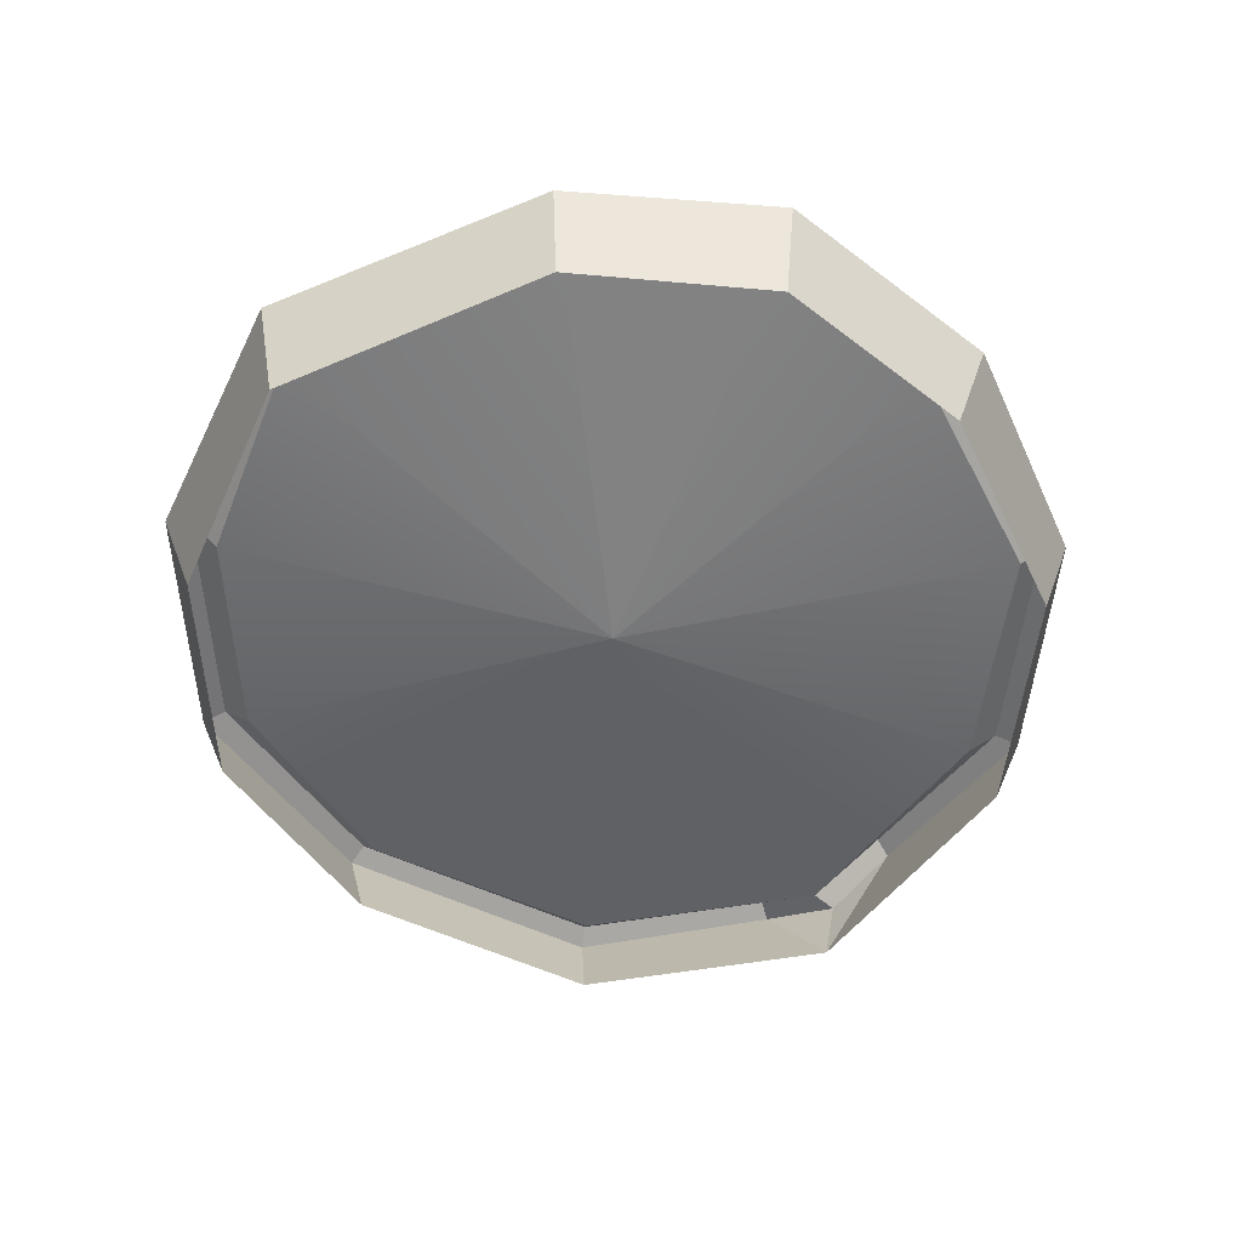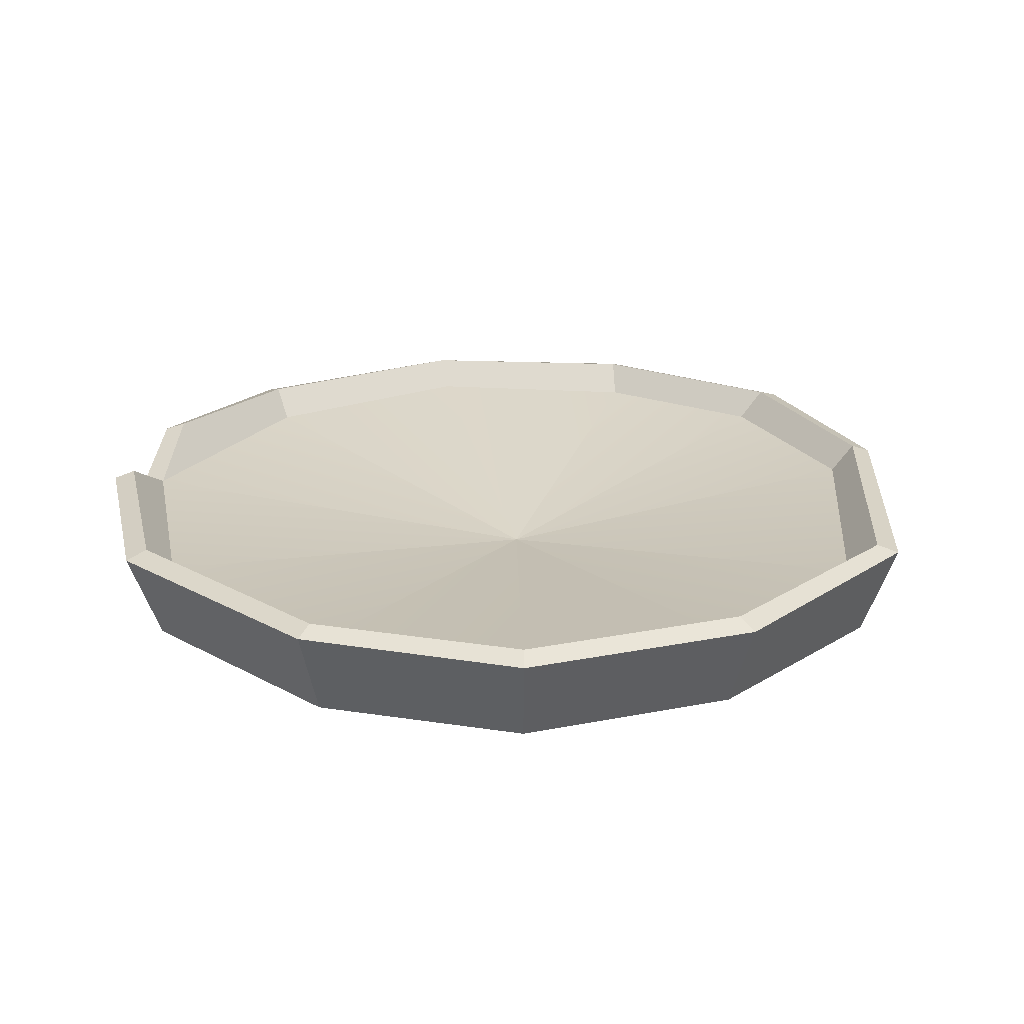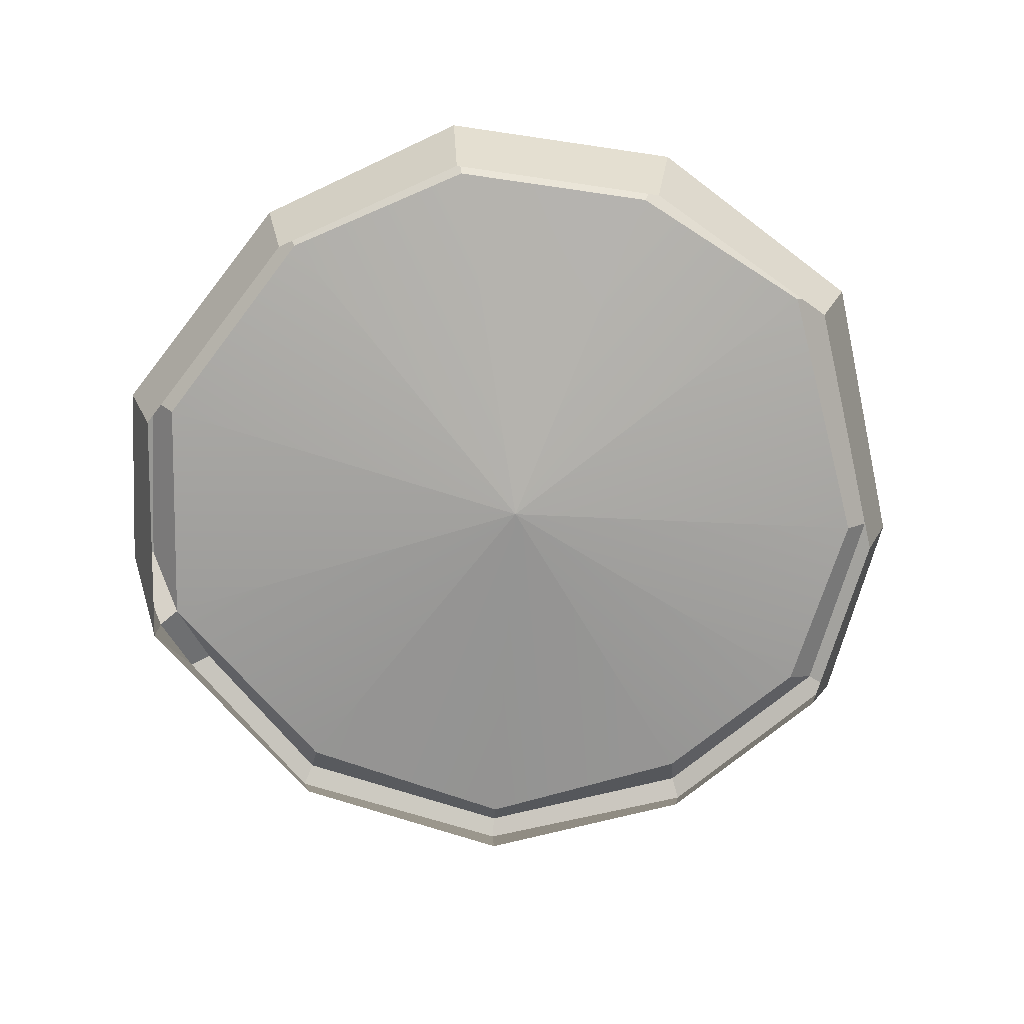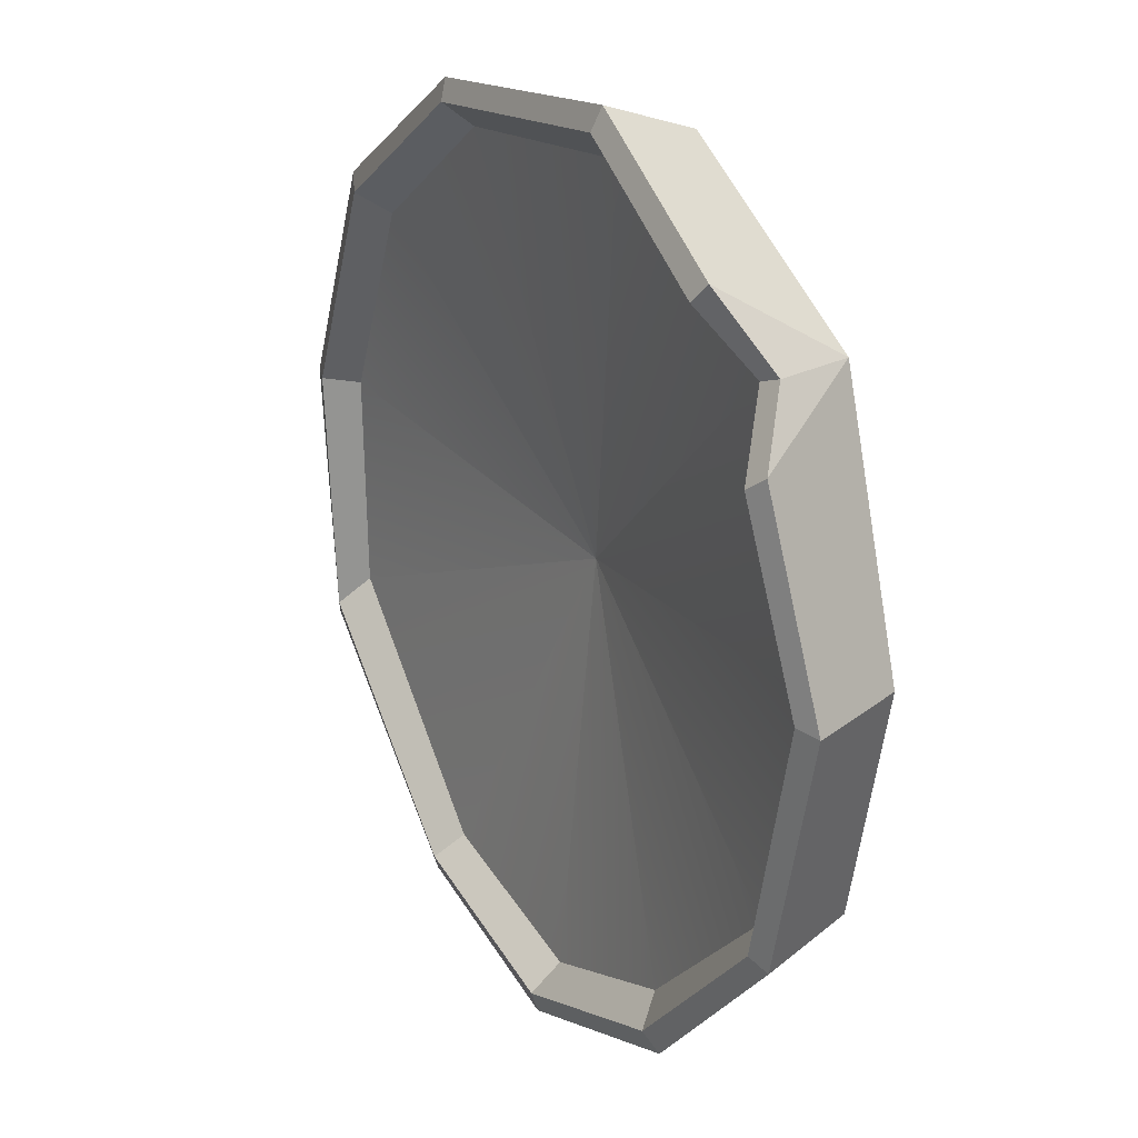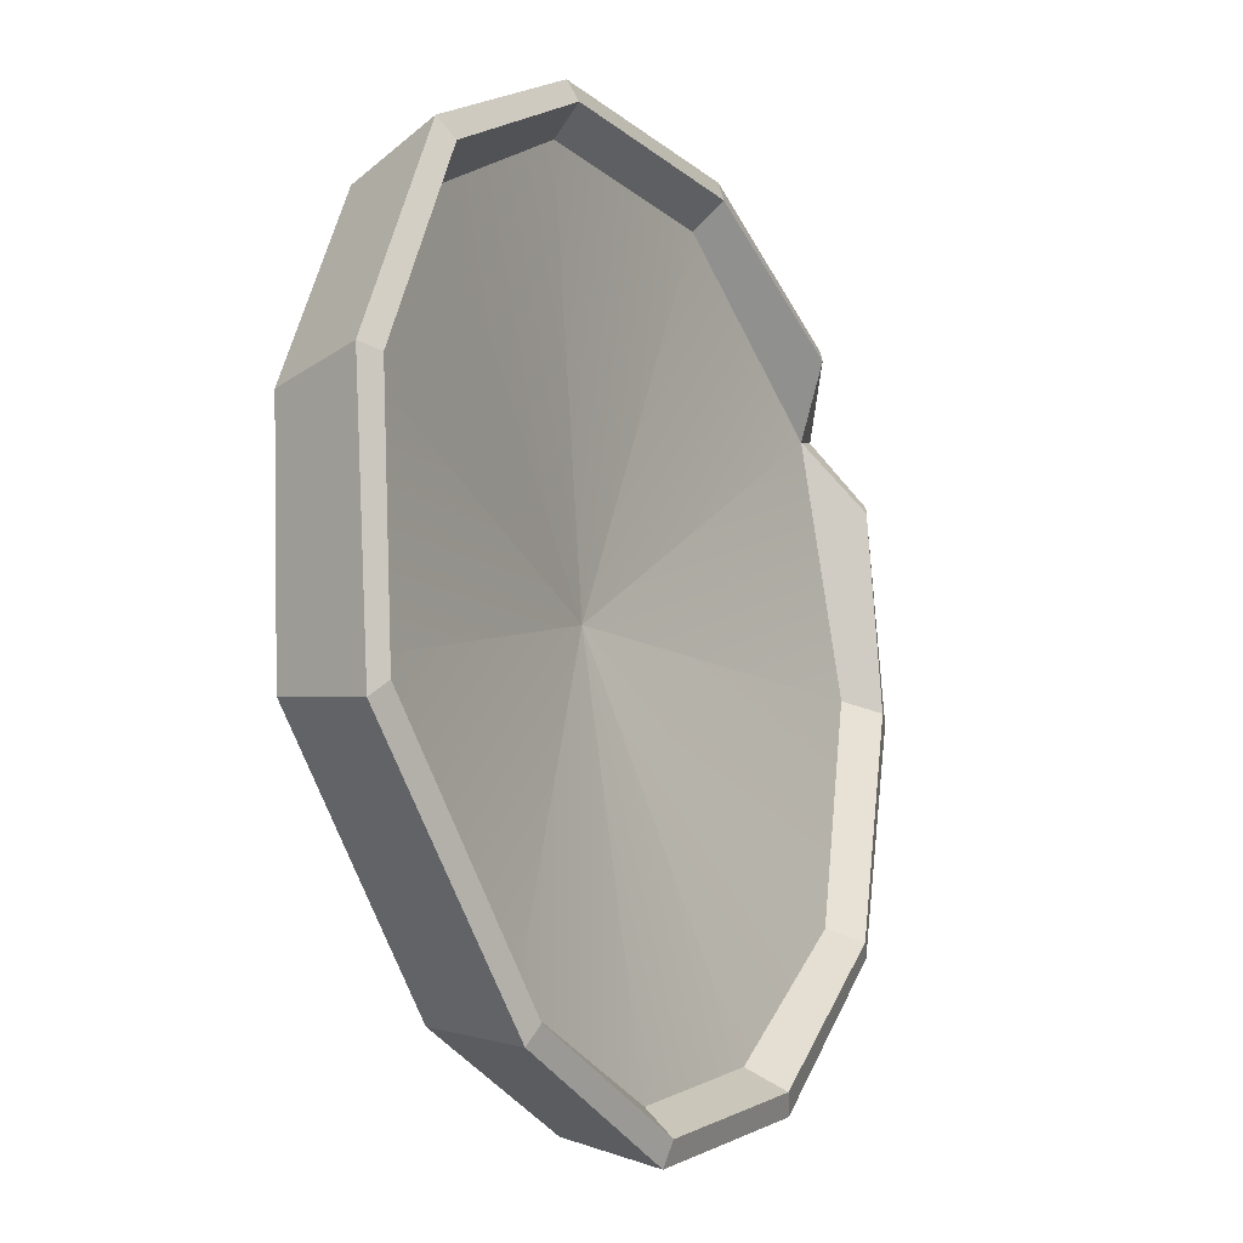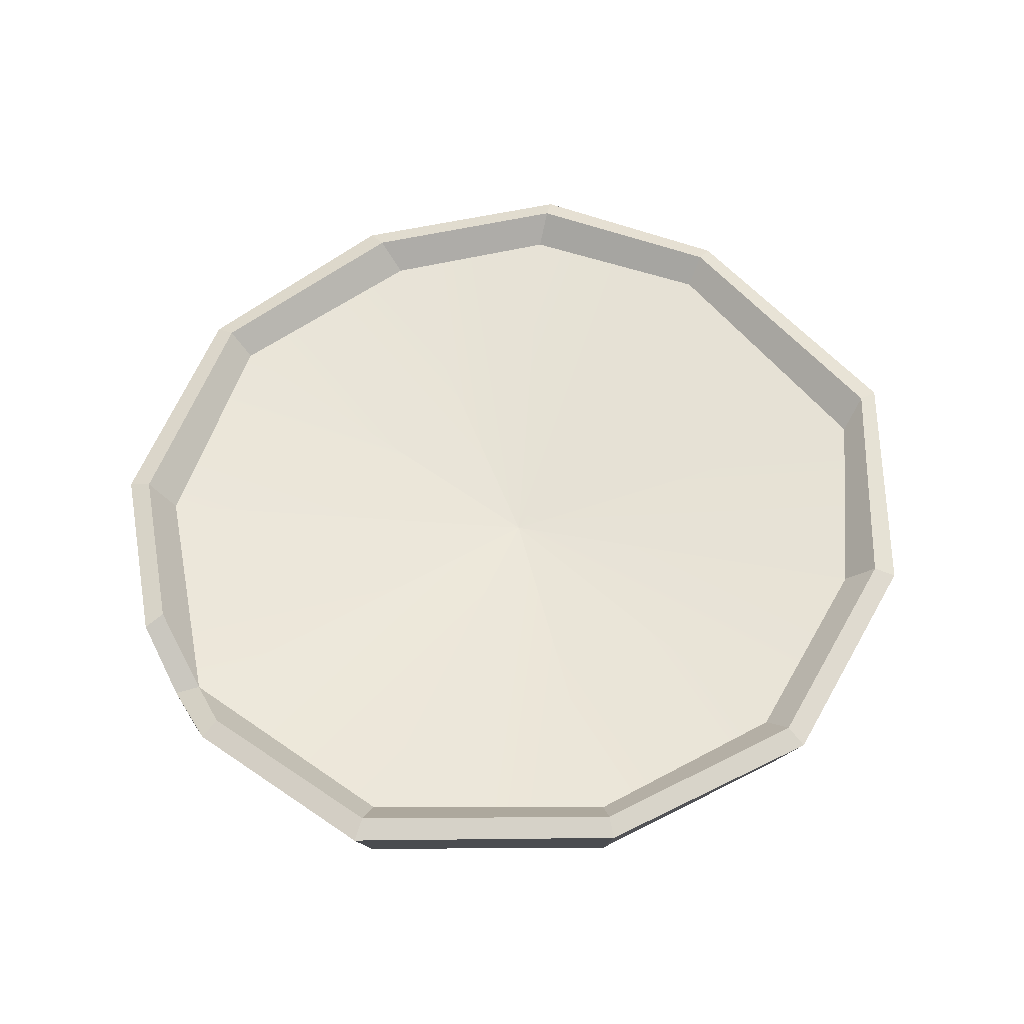
<metadata>
{"format":"obj","ext":"obj","renderer":"f3d","projection":"perspective","resolution":1024,"background":"white","views":[{"elev":-54.3,"azim":160.5,"up":"+Y"},{"elev":24.1,"azim":49.2,"up":"+Y"},{"elev":-73.5,"azim":59.1,"up":"+Y"},{"elev":23.7,"azim":-119.8,"up":"+Z"},{"elev":-20.5,"azim":119.2,"up":"+Z"},{"elev":56.8,"azim":6.5,"up":"+Y"}]}
</metadata>
<code>
g Meshesenvironment2smenvlillypadlarge011
v 63.83 -0.03961 103.2
v 63.85 0.2216 102.5
v 63.92 0.2216 103.2
v 63.78 -0.03961 102.6
v 63.25 0.2216 102
v 62.67 -0.03961 101.9
v 62.68 0.2216 101.8
v 63.21 -0.03961 102
v 63.78 -0.03961 102.6
v 63.25 0.2216 102
v 63.85 0.2216 102.5
v 63.21 -0.03961 102
v 61.76 -0.03961 103.9
v 61.86 0.2568 104.1
v 61.73 0.1586 103.9
v 61.61 0.2622 103.7
v 61.76 -0.03961 103.9
v 61.73 0.1586 103.9
v 63.59 -0.03961 103.8
v 63.92 0.2216 103.2
v 63.66 0.2216 103.9
v 63.83 -0.03961 103.2
v 62.67 -0.03961 101.9
v 62.06 0.2216 102
v 62.68 0.2216 101.8
v 62.13 -0.03961 102.1
v 63.12 0.2216 104.2
v 63.59 -0.03961 103.8
v 63.66 0.2216 103.9
v 63.09 -0.03961 104.2
v 61.76 -0.03961 103.9
v 62.36 0.2216 104.3
v 61.86 0.2568 104.1
v 62.38 -0.03961 104.2
v 62.38 -0.03961 104.2
v 63.12 0.2216 104.2
v 62.36 0.2216 104.3
v 63.09 -0.03961 104.2
v 62.13 -0.03961 102.1
v 61.61 0.2216 102.5
v 62.06 0.2216 102
v 61.68 -0.03961 102.5
v 61.54 -0.03961 103.2
v 61.61 0.2622 103.7
v 61.44 0.2216 103.2
v 61.76 -0.03961 103.9
v 61.61 0.2216 102.5
v 61.54 -0.03961 103.2
v 61.44 0.2216 103.2
v 61.68 -0.03961 102.5
v 63.92 0.2216 103.2
v 63.8 0.2442 102.6
v 63.86 0.2442 103.2
v 63.85 0.2216 102.5
v 63.23 0.2442 102
v 62.68 0.2216 101.8
v 62.67 0.2442 101.9
v 63.25 0.2216 102
v 63.85 0.2216 102.5
v 63.23 0.2442 102
v 63.8 0.2442 102.6
v 63.25 0.2216 102
v 61.9 0.28 104
v 62.36 0.2216 104.3
v 62.38 0.2442 104.3
v 61.86 0.2568 104.1
v 62.68 0.2216 101.8
v 62.11 0.2442 102.1
v 62.67 0.2442 101.9
v 62.06 0.2216 102
v 61.44 0.2216 103.2
v 61.66 0.2855 103.7
v 61.51 0.2442 103.2
v 61.61 0.2622 103.7
v 63.66 0.2216 103.9
v 63.86 0.2442 103.2
v 63.61 0.2442 103.8
v 63.92 0.2216 103.2
v 63.1 0.2442 104.2
v 63.66 0.2216 103.9
v 63.61 0.2442 103.8
v 63.12 0.2216 104.2
v 62.36 0.2216 104.3
v 63.1 0.2442 104.2
v 62.38 0.2442 104.3
v 63.12 0.2216 104.2
v 62.06 0.2216 102
v 61.66 0.2442 102.5
v 62.11 0.2442 102.1
v 61.61 0.2216 102.5
v 61.66 0.2442 102.5
v 61.44 0.2216 103.2
v 61.51 0.2442 103.2
v 61.61 0.2216 102.5
v 61.66 0.2855 103.7
v 61.73 0.1586 103.9
v 61.8 0.1651 103.8
v 61.61 0.2622 103.7
v 61.73 0.1586 103.9
v 61.9 0.28 104
v 61.8 0.1651 103.8
v 61.86 0.2568 104.1
v 63.76 0.1651 102.6
v 63.2 0.1651 102.1
v 62.71 0.03174 103.1
v 63.78 0.1651 103.2
v 62.71 0.03174 103.1
v 62.71 0.03174 103.1
v 62.66 0.1651 102
v 63.55 0.1651 103.8
v 62.71 0.03174 103.1
v 62.71 0.03174 103.1
v 63.08 0.1651 104.1
v 62.18 0.1651 102.1
v 62.71 0.03174 103.1
v 62.39 0.1651 104.2
v 62.71 0.03174 103.1
v 61.72 0.1651 102.6
v 62.71 0.03174 103.1
v 61.8 0.1651 103.8
v 62.71 0.03174 103.1
v 62.71 0.03174 103.1
v 61.59 0.1651 103.2
v 62.71 0.03174 103.1
v 61.72 0.1651 102.6
v 61.51 0.2442 103.2
v 61.59 0.1651 103.2
v 61.66 0.2442 102.5
v 62.11 0.2442 102.1
v 61.72 0.1651 102.6
v 62.18 0.1651 102.1
v 61.66 0.2442 102.5
v 62.38 0.2442 104.3
v 63.08 0.1651 104.1
v 62.39 0.1651 104.2
v 63.1 0.2442 104.2
v 63.61 0.2442 103.8
v 63.78 0.1651 103.2
v 63.55 0.1651 103.8
v 63.86 0.2442 103.2
v 63.08 0.1651 104.1
v 63.61 0.2442 103.8
v 63.55 0.1651 103.8
v 63.1 0.2442 104.2
v 62.67 0.2442 101.9
v 62.18 0.1651 102.1
v 62.66 0.1651 102
v 62.11 0.2442 102.1
v 61.8 0.1651 103.8
v 62.38 0.2442 104.3
v 62.39 0.1651 104.2
v 61.9 0.28 104
v 63.8 0.2442 102.6
v 63.2 0.1651 102.1
v 63.76 0.1651 102.6
v 63.23 0.2442 102
v 63.2 0.1651 102.1
v 62.67 0.2442 101.9
v 62.66 0.1651 102
v 63.23 0.2442 102
v 61.51 0.2442 103.2
v 61.8 0.1651 103.8
v 61.59 0.1651 103.2
v 61.66 0.2855 103.7
v 63.86 0.2442 103.2
v 63.76 0.1651 102.6
v 63.78 0.1651 103.2
v 63.8 0.2442 102.6
f 1 2 3
f 1 4 2
f 5 6 7
f 5 8 6
f 9 10 11
f 9 12 10
f 13 14 15
f 16 17 18
f 19 20 21
f 19 22 20
f 23 24 25
f 23 26 24
f 27 28 29
f 27 30 28
f 31 32 33
f 31 34 32
f 35 36 37
f 35 38 36
f 39 40 41
f 39 42 40
f 43 44 45
f 43 46 44
f 47 48 49
f 47 50 48
f 51 52 53
f 51 54 52
f 55 56 57
f 55 58 56
f 59 60 61
f 59 62 60
f 63 64 65
f 63 66 64
f 67 68 69
f 67 70 68
f 71 72 73
f 71 74 72
f 75 76 77
f 75 78 76
f 79 80 81
f 79 82 80
f 83 84 85
f 83 86 84
f 87 88 89
f 87 90 88
f 91 92 93
f 91 94 92
f 95 96 97
f 95 98 96
f 99 100 101
f 99 102 100
f 103 104 105
f 106 103 107
f 108 104 109
f 110 106 111
f 112 113 110
f 109 114 115
f 116 113 117
f 114 118 119
f 120 116 121
f 122 118 123
f 123 120 124
f 125 126 127
f 125 128 126
f 129 130 131
f 129 132 130
f 133 134 135
f 133 136 134
f 137 138 139
f 137 140 138
f 141 142 143
f 141 144 142
f 145 146 147
f 145 148 146
f 149 150 151
f 149 152 150
f 153 154 155
f 153 156 154
f 157 158 159
f 157 160 158
f 161 162 163
f 161 164 162
f 165 166 167
f 165 168 166

</code>
